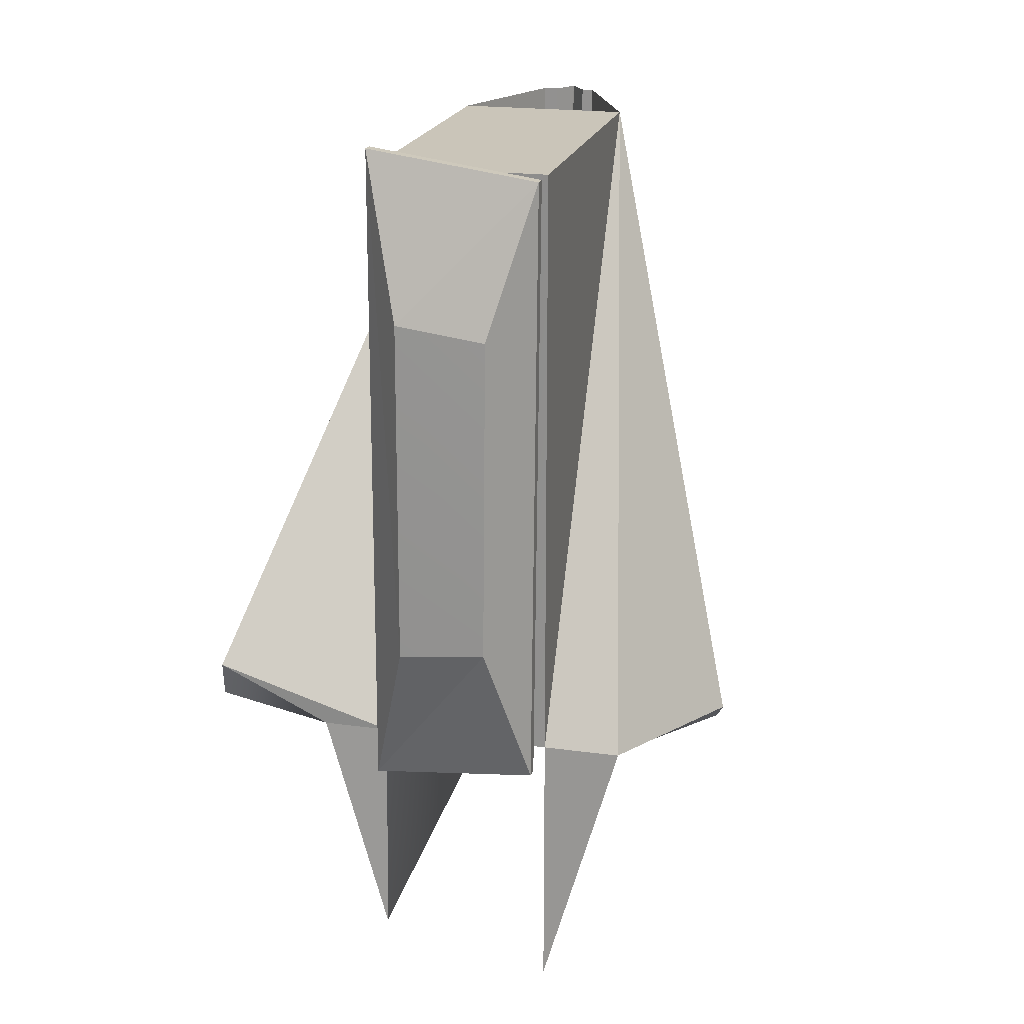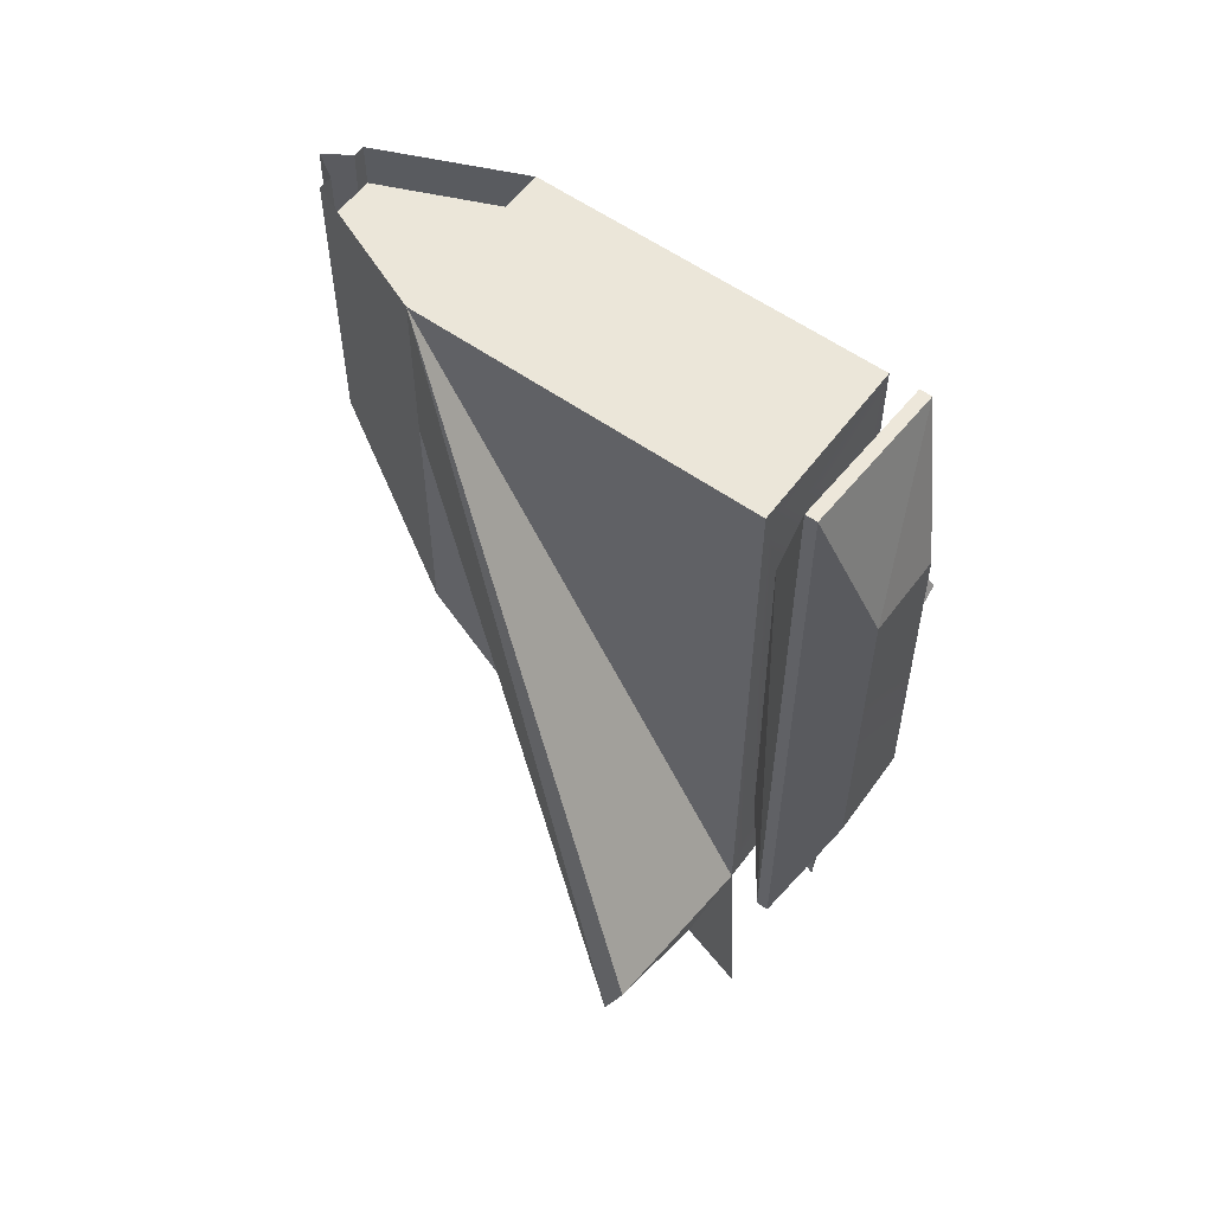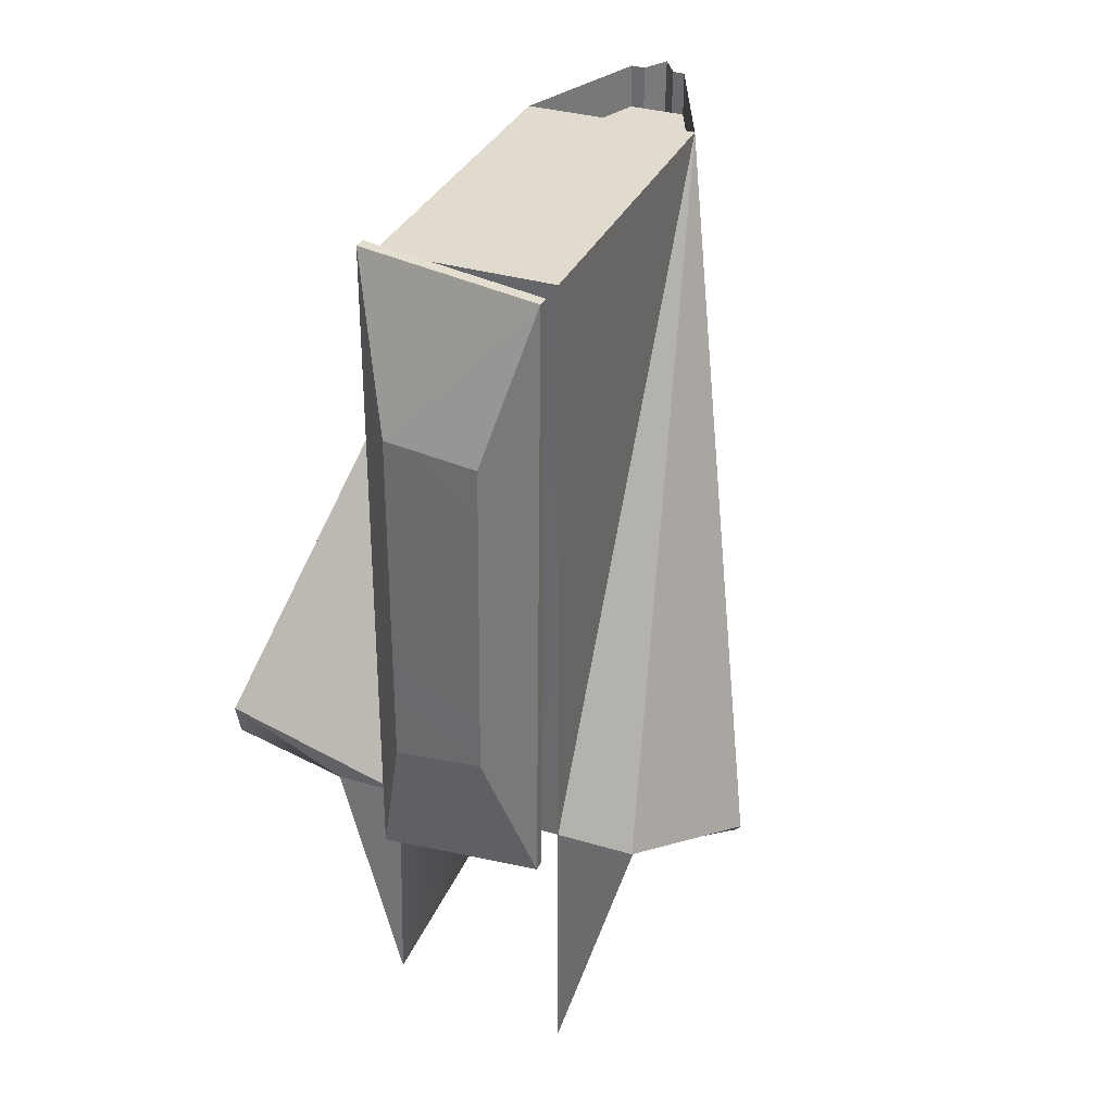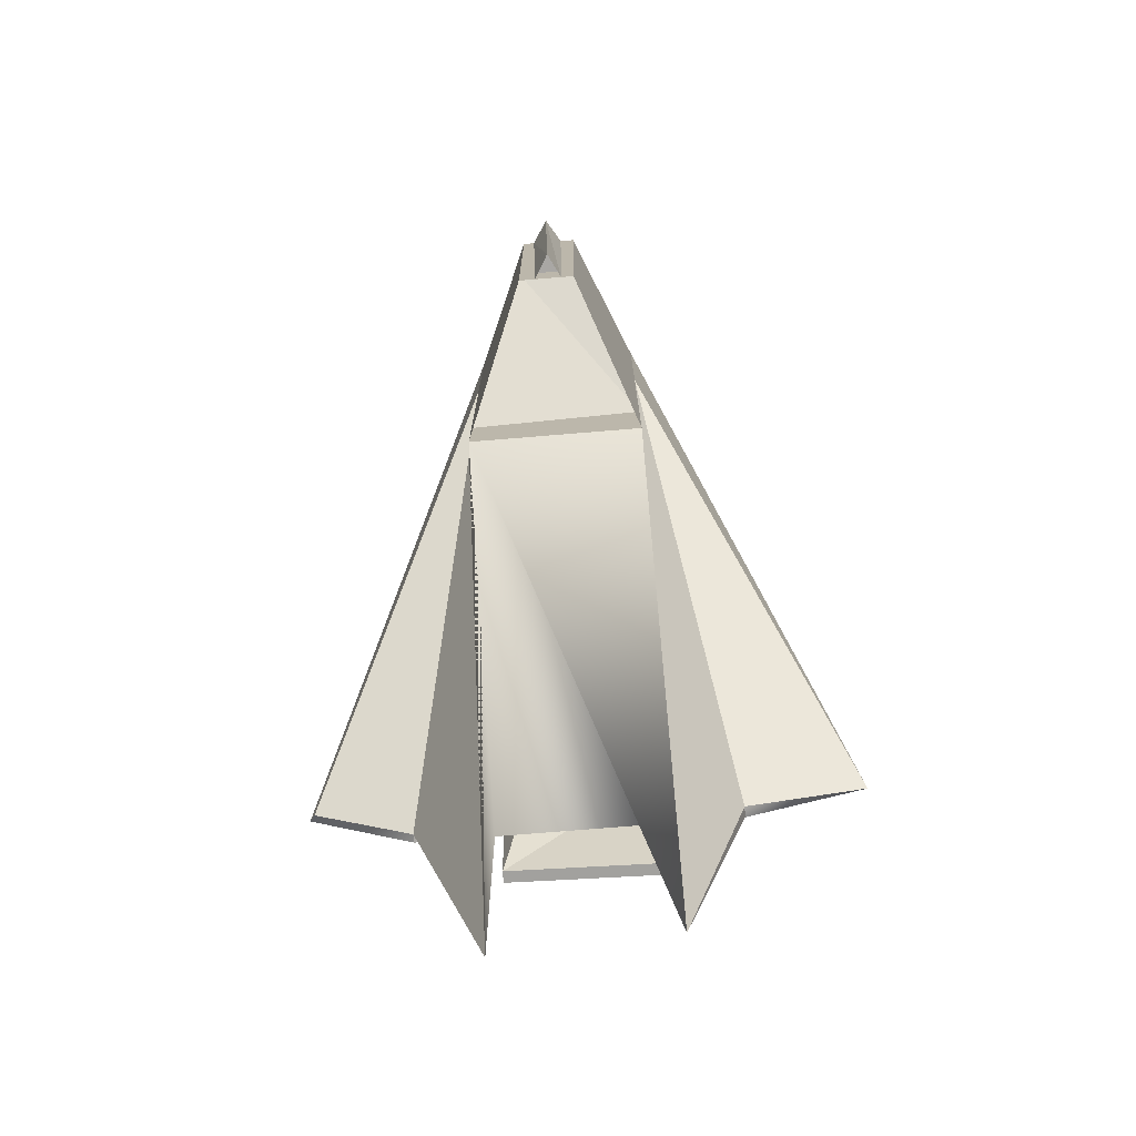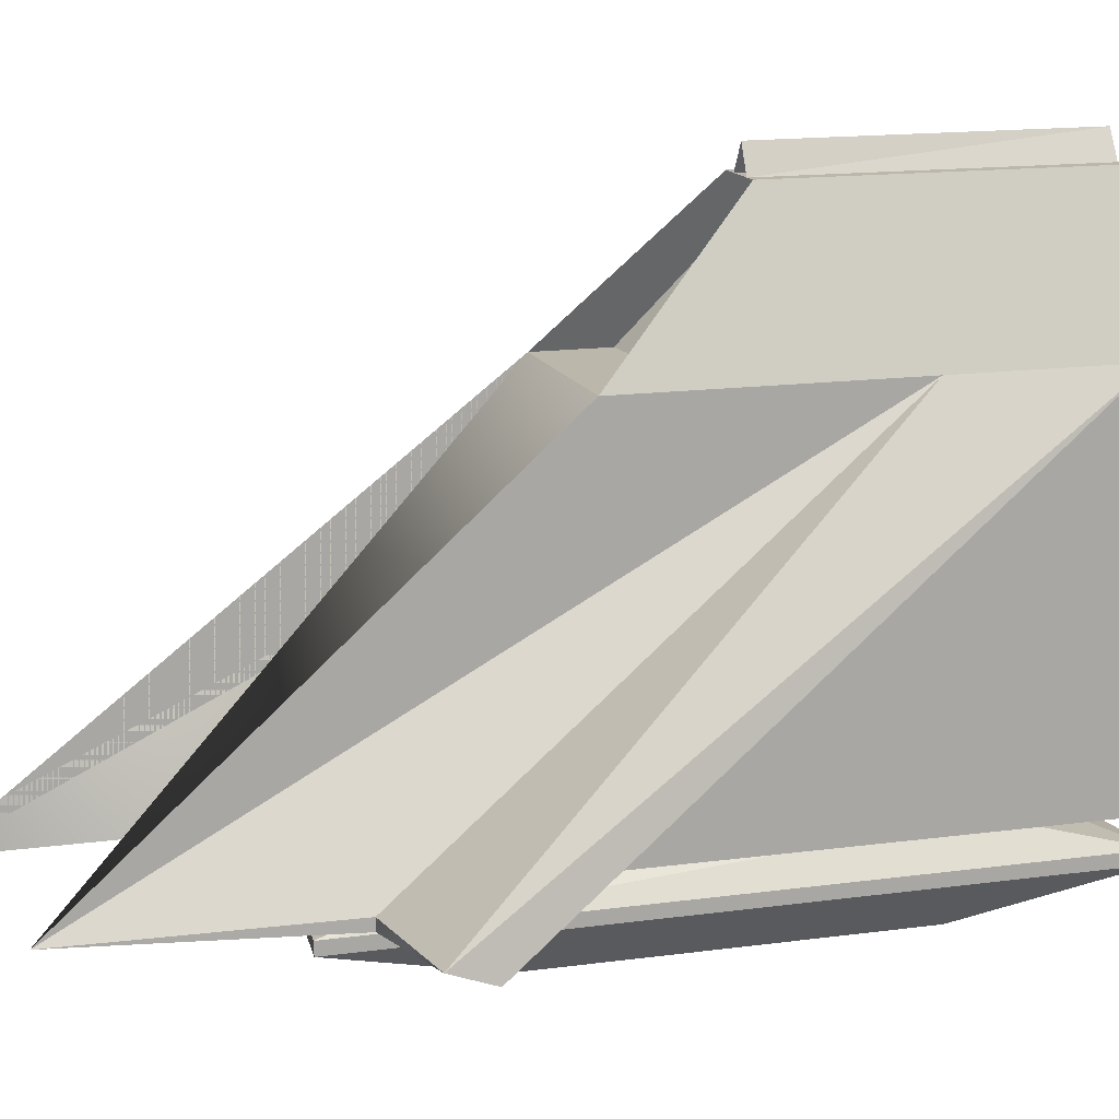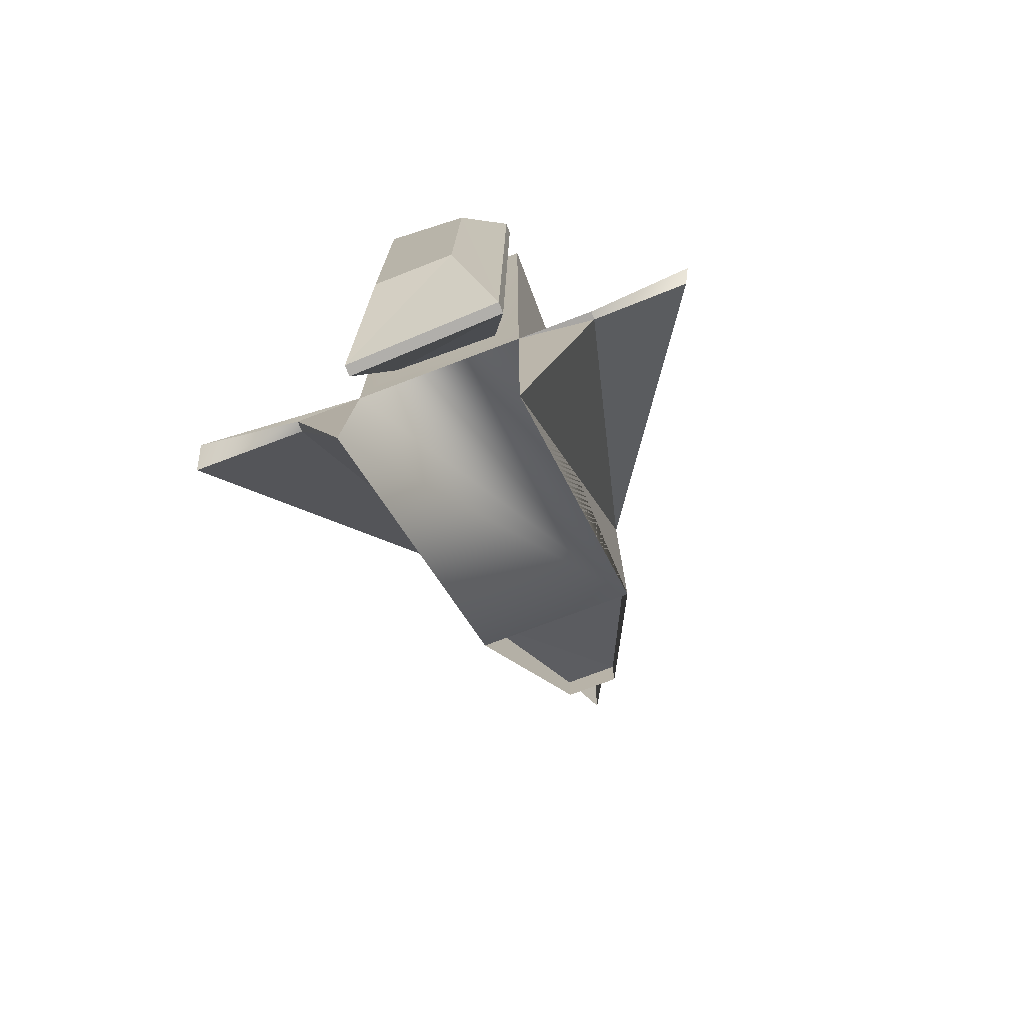
<metadata>
{"format":"obj","ext":"obj","renderer":"f3d","projection":"perspective","resolution":1024,"background":"white","views":[{"elev":20.7,"azim":13.9,"up":"+Z"},{"elev":57.4,"azim":-53.7,"up":"+Z"},{"elev":33.6,"azim":22.1,"up":"+Z"},{"elev":-74.7,"azim":-175.3,"up":"+Z"},{"elev":14.3,"azim":-107.0,"up":"+Y"},{"elev":-74.8,"azim":20.8,"up":"+Z"}]}
</metadata>
<code>
v  5.383 60.86 -45.79
v  5.944 61.4 23.3
v  -12.83 60.65 26.01
v  -13.13 60.83 -47.64
v  -22.37 79.39 54.51
v  14.69 79.39 54.51
v  14.69 154.3 54.51
v  -22.37 154.3 54.51
v  54.39 80.33 -60.97
v  31.42 79.39 -75.26
v  31.42 81.24 -75.26
v  52.82 82.88 -64.32
v  -22.37 76.71 -123.9
v  -22.37 154.3 -36.59
v  14.69 154.3 -36.59
v  -22.37 79.39 -75.26
v  14.69 79.39 -75.26
v  14.69 79.42 -134
v  -37 79.39 -75.26
v  -61.64 78.8 -63.11
v  -62.7 82.29 -71.77
v  -37 81.76 -75.26
v  14.69 154.3 20.99
v  1.955 183.8 -8.156
v  1.955 183.8 54.51
v  -22.37 154.3 18.8
v  -10.25 183.8 54.51
v  -10.25 183.8 -8.156
v  -7.191 183.8 54.51
v  -7.47 183.8 -8.156
v  -22.37 154.3 -18.99
v  -10.25 183.8 1.339
v  1.955 183.8 1.339
v  14.69 154.3 -22.23
v  -1.658 183.8 -8.156
v  14.69 154.3 45.01
v  -22.37 154.3 45.01
v  1.955 183.8 45.01
v  -10.25 183.8 45.01
v  -0.5536 183.8 54.51
v  -4.795 189.1 -8.156
v  -3.95 189.1 54.51
v  -16.26 79.91 31.01
v  -15.08 79.95 -54.48
v  6.479 79.99 36.54
v  9.093 79.39 -60.51
v  -21.8 73.11 -81.26
v  -21.21 73.02 59.82
v  13.67 72.6 -77.72
v  14.74 73.41 54.63
v  -21.8 70.51 -81.2
v  -21.22 70.42 59.88
v  13.67 70 -77.67
v  14.74 70.81 54.68
g Box002
f 1 2 3
f 3 4 1
f 5 6 7
f 7 8 5
f 9 10 11
f 11 12 9
f 13 14 15
f 16 13 15
f 17 16 15
f 17 15 18
f 19 20 21
f 21 22 19
f 23 15 24
f 7 23 24
f 7 24 25
f 26 8 27
f 14 26 27
f 14 27 28
f 27 29 30
f 30 28 27
f 31 32 33
f 33 34 31
f 15 14 31
f 31 34 15
f 14 28 32
f 32 31 14
f 35 24 33
f 30 35 33
f 28 30 33
f 28 33 32
f 24 15 34
f 34 33 24
f 8 7 36
f 36 37 8
f 7 25 38
f 38 36 7
f 27 8 37
f 37 39 27
f 39 37 36
f 36 38 39
f 25 24 35
f 35 40 25
f 40 35 41
f 41 42 40
f 30 29 42
f 42 41 30
f 16 5 8
f 7 6 17
f 26 14 13
f 18 15 23
f 17 18 11
f 11 10 17
f 11 18 23
f 23 12 11
f 23 7 9
f 9 12 23
f 7 17 10
f 10 9 7
f 8 26 21
f 21 20 8
f 26 13 22
f 22 21 26
f 13 16 19
f 19 22 13
f 16 8 20
f 20 19 16
f 43 5 16
f 16 44 43
f 45 6 5
f 5 43 45
f 17 46 44
f 44 16 17
f 6 45 46
f 46 17 6
f 43 44 47
f 47 48 43
f 44 46 49
f 49 47 44
f 46 45 50
f 50 49 46
f 45 43 48
f 48 50 45
f 48 47 51
f 51 52 48
f 47 49 53
f 53 51 47
f 49 50 54
f 54 53 49
f 50 48 52
f 52 54 50
f 52 51 4
f 4 3 52
f 51 53 1
f 1 4 51
f 53 54 2
f 2 1 53
f 54 52 3
f 3 2 54

</code>
